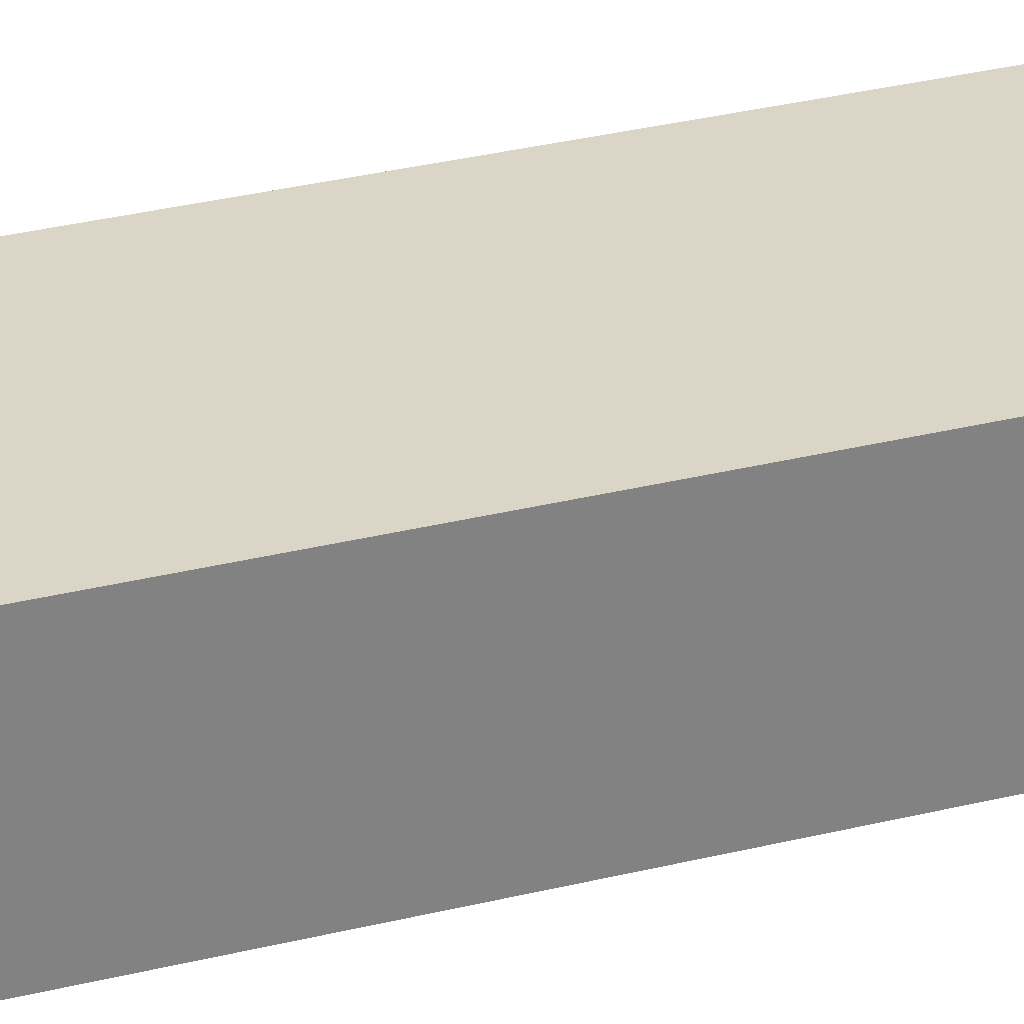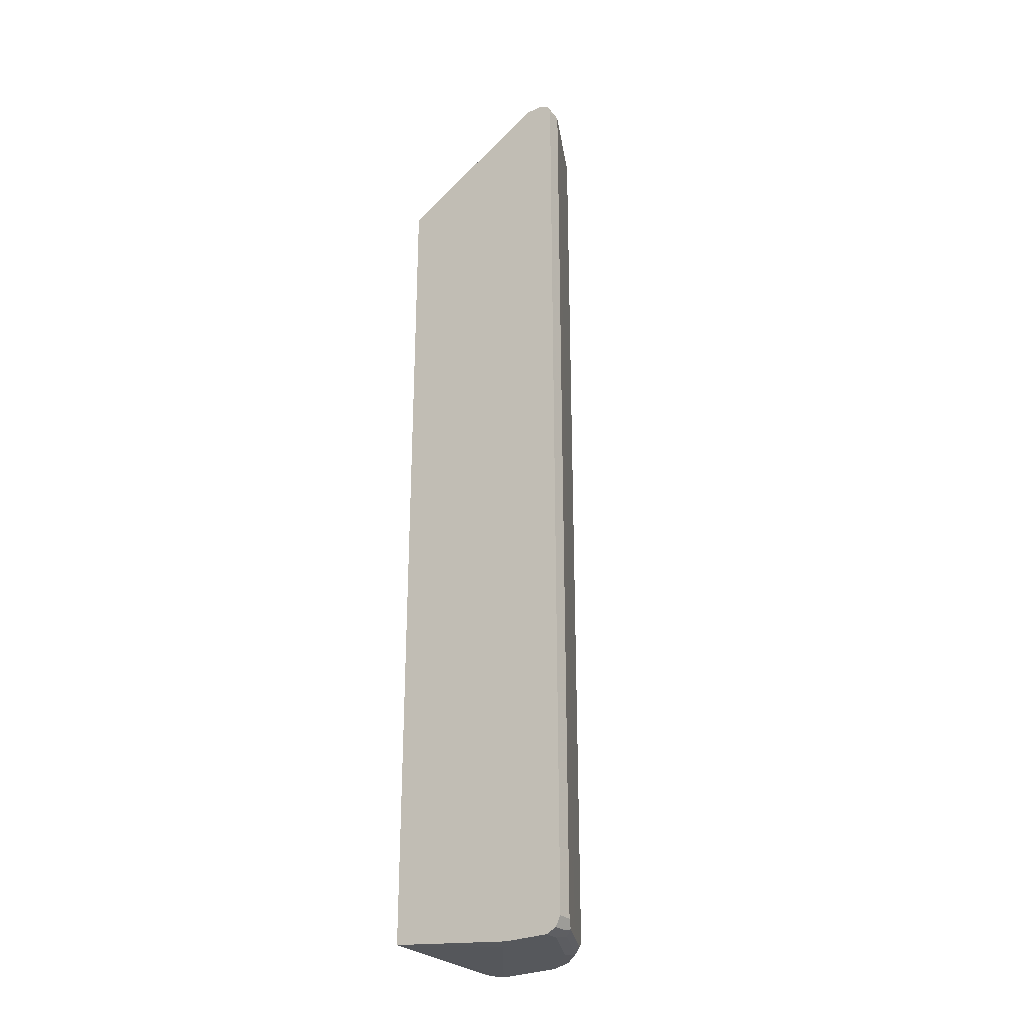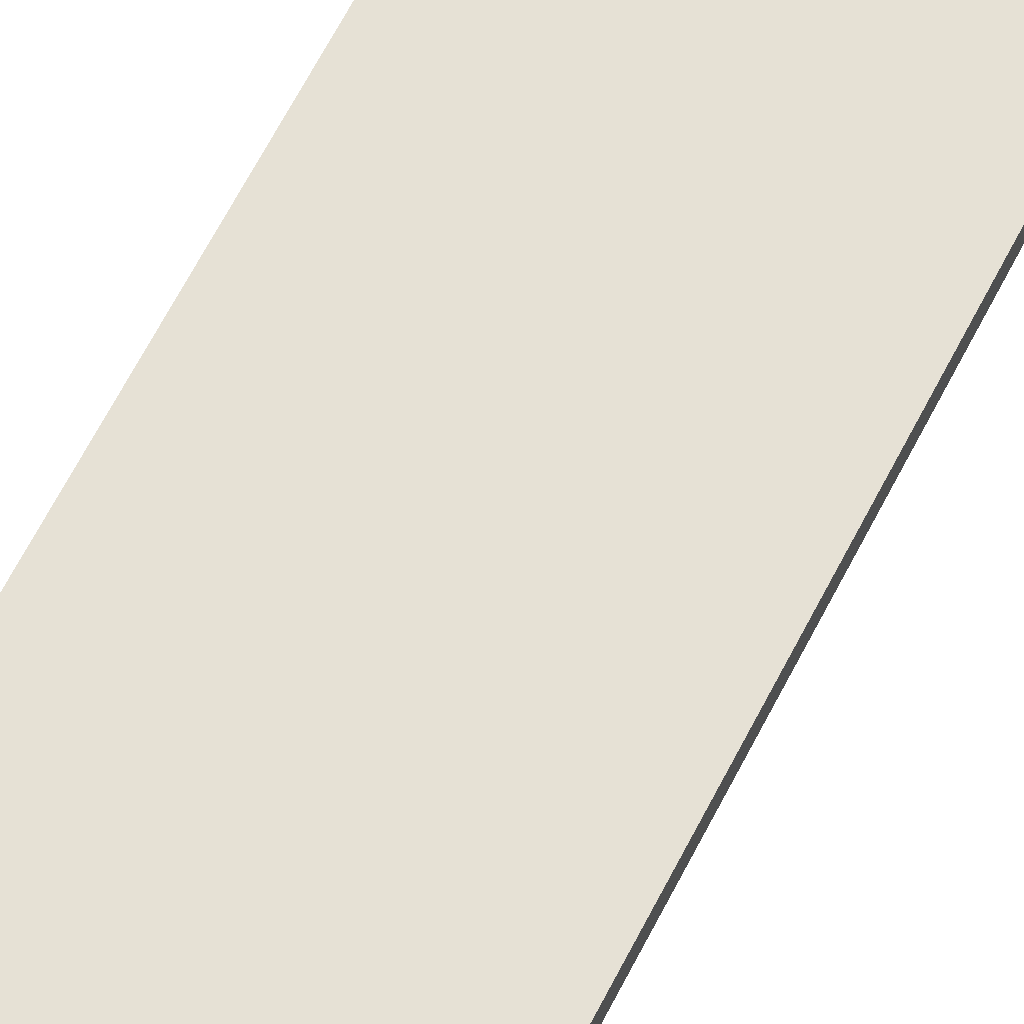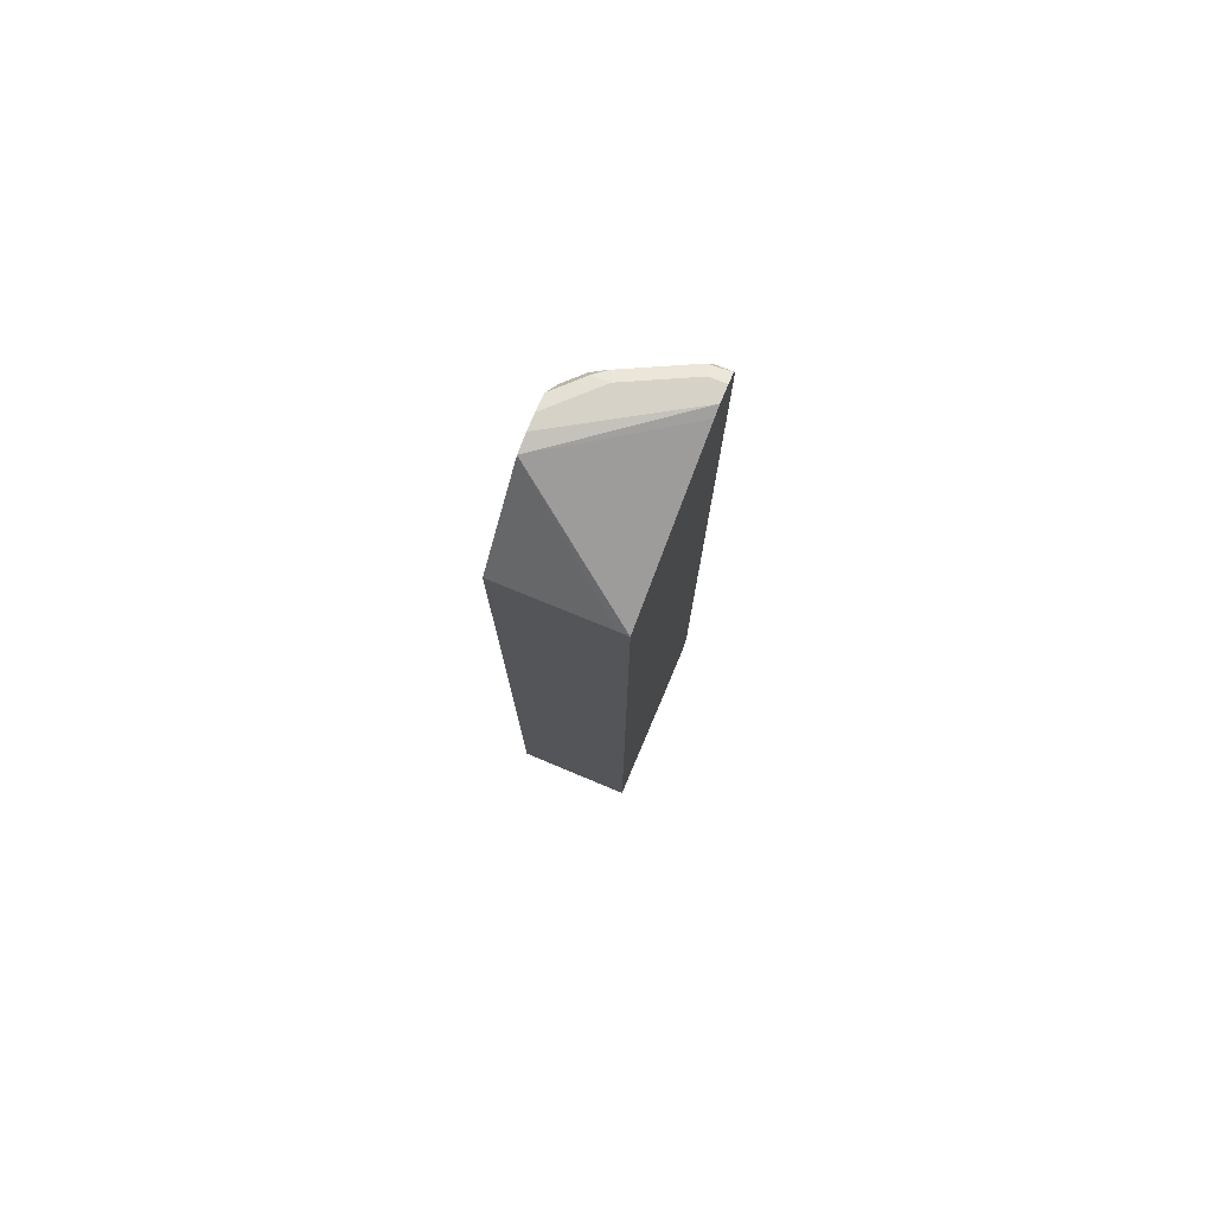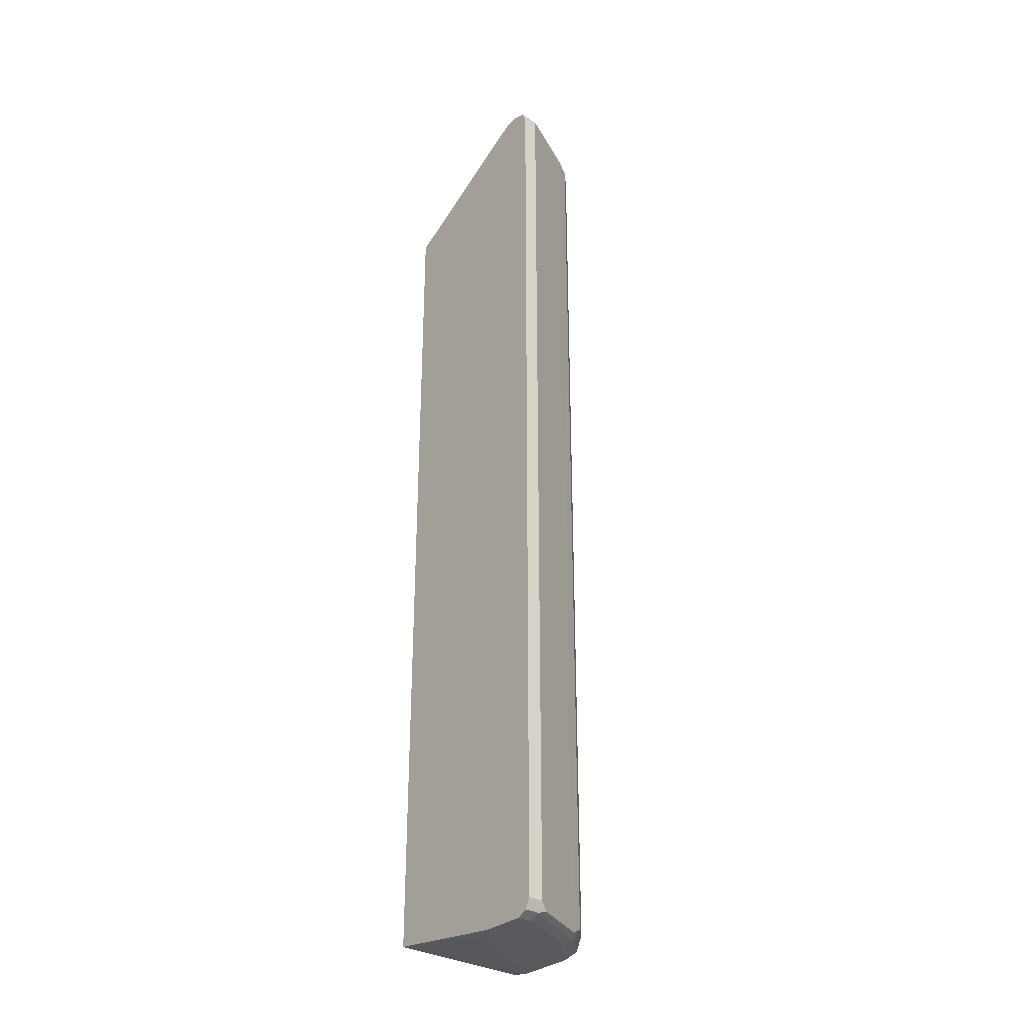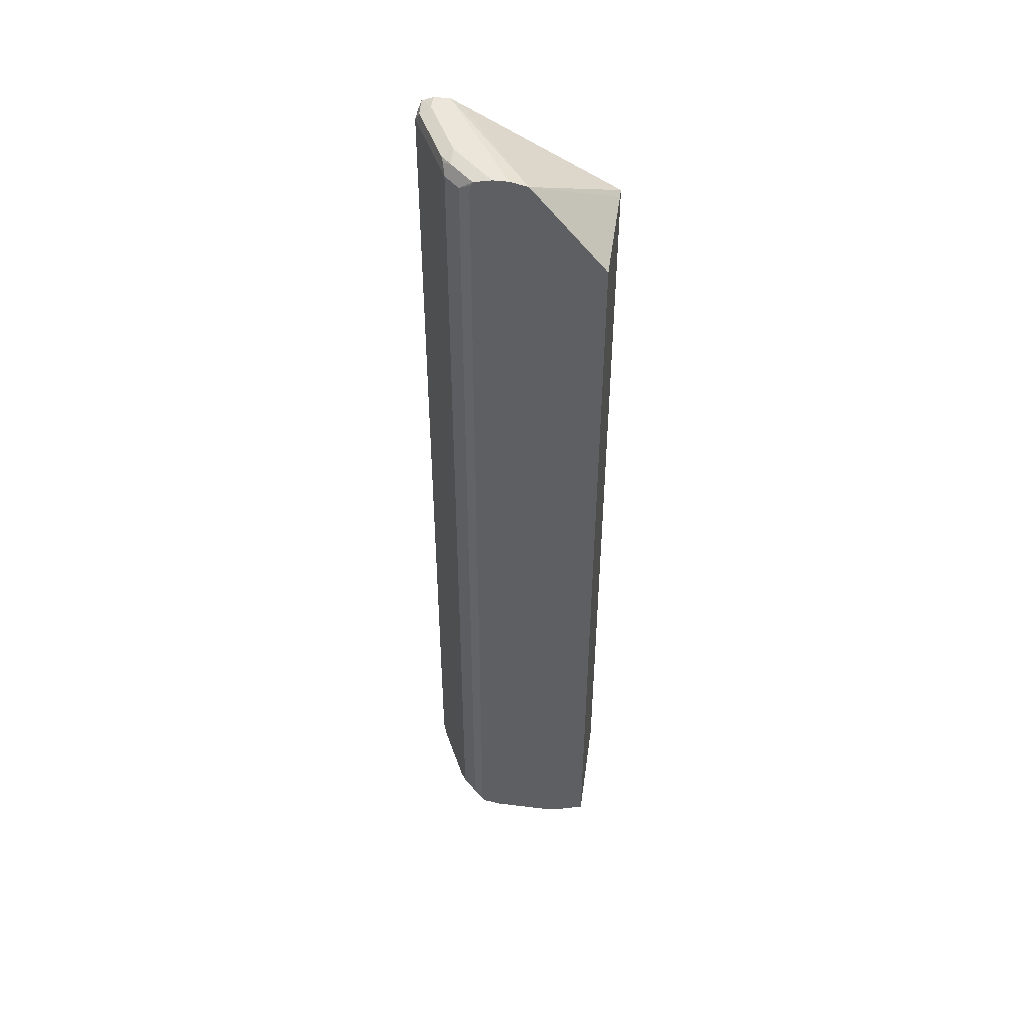
<metadata>
{"format":"obj","ext":"obj","renderer":"f3d","projection":"perspective","resolution":1024,"background":"white","views":[{"elev":29.6,"azim":-110.5,"up":"+Z"},{"elev":-27.7,"azim":35.3,"up":"+Y"},{"elev":64.7,"azim":27.1,"up":"+Z"},{"elev":77.5,"azim":-67.3,"up":"+Y"},{"elev":-31.0,"azim":50.6,"up":"+Y"},{"elev":47.4,"azim":-172.1,"up":"+Y"}]}
</metadata>
<code>
v 0.2691 -0.5413 -0.0467
v 0.3001 -0.5541 -0.0467
v 0.2691 -0.541 0.08728
v 0.2691 0.454 -0.0467
v 0.3198 -0.5584 -0.0467
v 0.4014 -0.5584 0.0698
v 0.4188 -0.5584 0.08728
v 0.2691 0.4587 0.08728
v 0.2691 0.4587 0.07485
v 0.3525 0.5541 -0.0467
v 0.3896 -0.5584 -0.0467
v 0.4712 -0.5584 0.08728
v 0.4421 0.5525 0.08728
v 0.4421 0.5525 0.08726
v 0.4537 0.5584 0.08728
v 0.3721 0.5584 -0.0467
v 0.4363 -0.5584 2.18e-06
v 0.4028 -0.5555 -0.0467
v 0.4712 -0.5584 0.0698
v 0.4828 -0.5525 0.08728
v 0.4712 0.5584 0.08728
v 0.3896 0.5584 -0.0467
v 0.4385 -0.5541 -0.01744
v 0.4734 -0.5541 0.05234
v 0.4092 -0.5541 -0.0467
v 0.4828 -0.5525 0.0698
v 0.4843 -0.5497 0.06108
v 0.4887 -0.541 0.08728
v 0.4712 0.5584 0.0698
v 0.4844 0.553 0.08728
v 0.4014 0.5558 -0.0467
v 0.4363 0.5584 2.18e-06
v 0.4421 -0.541 -0.02326
v 0.4494 -0.5497 -0.008719
v 0.4668 -0.5497 0.02617
v 0.4106 -0.5512 -0.0467
v 0.4246 -0.541 -0.04072
v 0.477 -0.541 0.04653
v 0.4886 -0.541 0.0698
v 0.4887 0.541 0.08728
v 0.4828 0.5525 0.06398
v 0.4886 0.541 0.0698
v 0.4363 0.5541 -0.01963
v 0.4092 0.5541 -0.0467
v 0.4654 0.5525 0.02908
v 0.4479 0.5525 -0.005808
v 0.4421 0.541 -0.02326
v 0.4537 0.541 2.18e-06
v 0.477 0.541 0.04653
v 0.4129 -0.541 -0.0467
v 0.4246 0.541 -0.04072
v 0.4799 0.5497 0.05671
v 0.445 0.5497 -0.01309
v 0.4111 0.5501 -0.0467
v 0.4129 0.541 -0.0467
f 31 43 44
f 28 39 42
f 28 42 40
f 29 30 41
f 30 42 41
f 29 45 32
f 30 40 42
f 31 32 43
f 27 39 28
f 29 41 45
f 27 38 39
f 23 25 33
f 25 37 33
f 25 36 37
f 24 27 26
f 24 35 27
f 23 35 24
f 23 34 35
f 23 33 34
f 22 32 31
f 21 30 29
f 20 27 28
f 32 45 46
f 27 35 38
f 51 55 54
f 43 51 44
f 33 51 47
f 20 26 27
f 49 53 52
f 48 53 49
f 47 53 48
f 45 53 46
f 44 51 54
f 43 47 51
f 43 53 47
f 43 46 53
f 42 49 52
f 41 53 45
f 41 52 53
f 41 42 52
f 38 42 39
f 38 49 42
f 37 55 51
f 37 50 55
f 36 50 37
f 35 49 38
f 35 48 49
f 34 48 35
f 34 47 48
f 33 47 34
f 33 37 51
f 19 26 20
f 32 46 43
f 18 25 23
f 3 12 20
f 3 7 12
f 3 6 7
f 3 5 6
f 2 5 3
f 1 5 2
f 1 11 5
f 1 18 11
f 1 25 18
f 1 36 25
f 1 55 50
f 1 54 55
f 1 44 54
f 1 31 44
f 1 22 31
f 1 16 22
f 1 10 16
f 1 4 10
f 1 9 4
f 1 8 9
f 1 3 8
f 1 2 3
f 19 24 26
f 3 20 28
f 3 28 40
f 1 50 36
f 3 30 21
f 3 40 30
f 17 24 19
f 17 23 24
f 17 18 23
f 15 22 16
f 15 32 22
f 15 29 32
f 15 21 29
f 12 19 20
f 11 18 17
f 10 15 16
f 10 14 15
f 13 15 14
f 3 15 13
f 3 21 15
f 8 10 9
f 3 13 8
f 4 9 10
f 5 17 19
f 5 11 17
f 5 12 7
f 5 7 6
f 8 13 14
f 8 14 10
f 5 19 12

</code>
